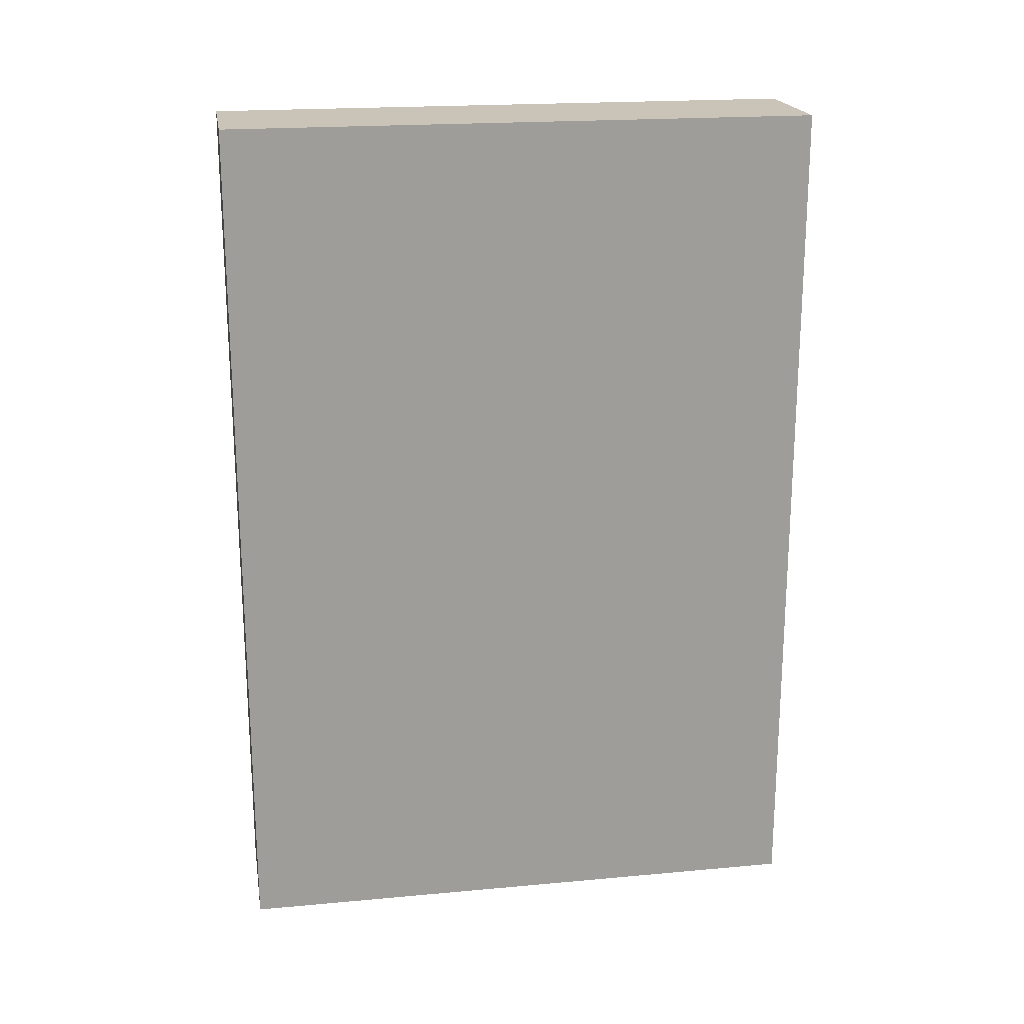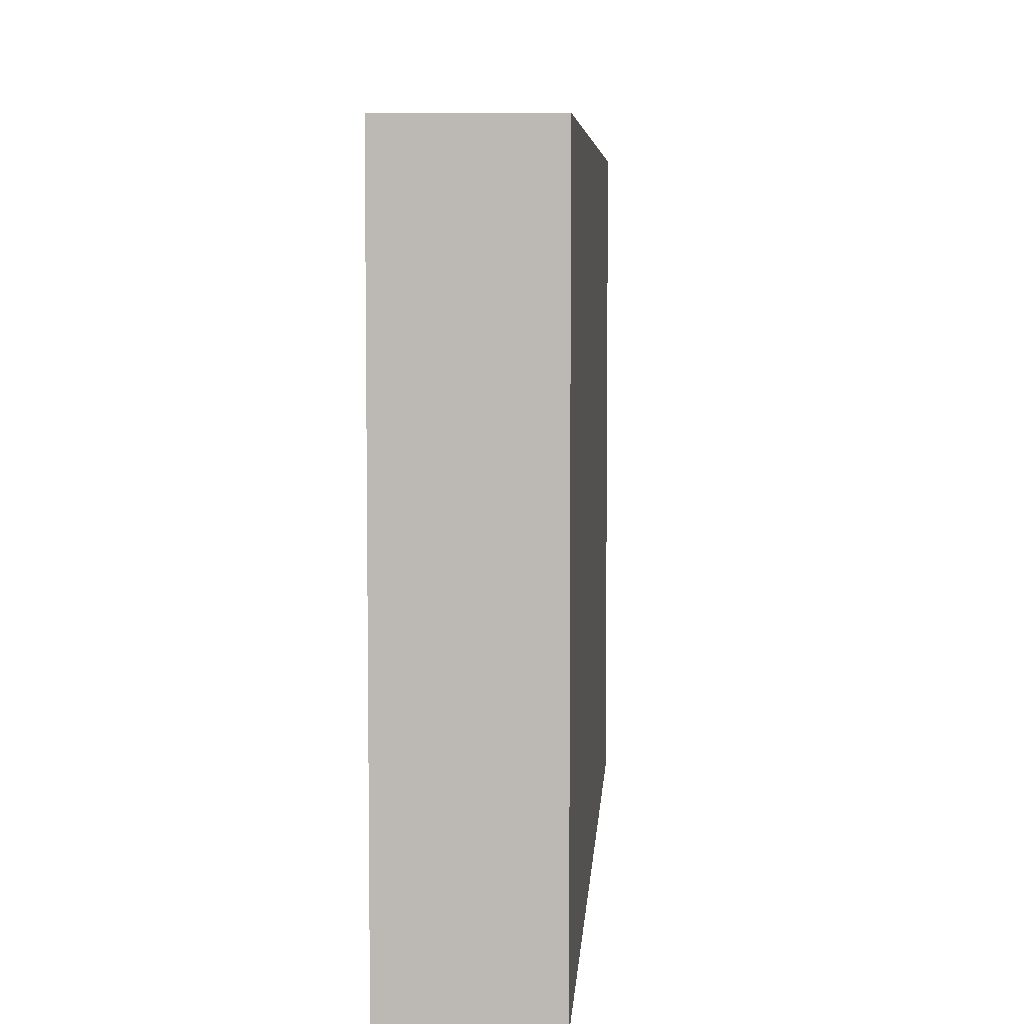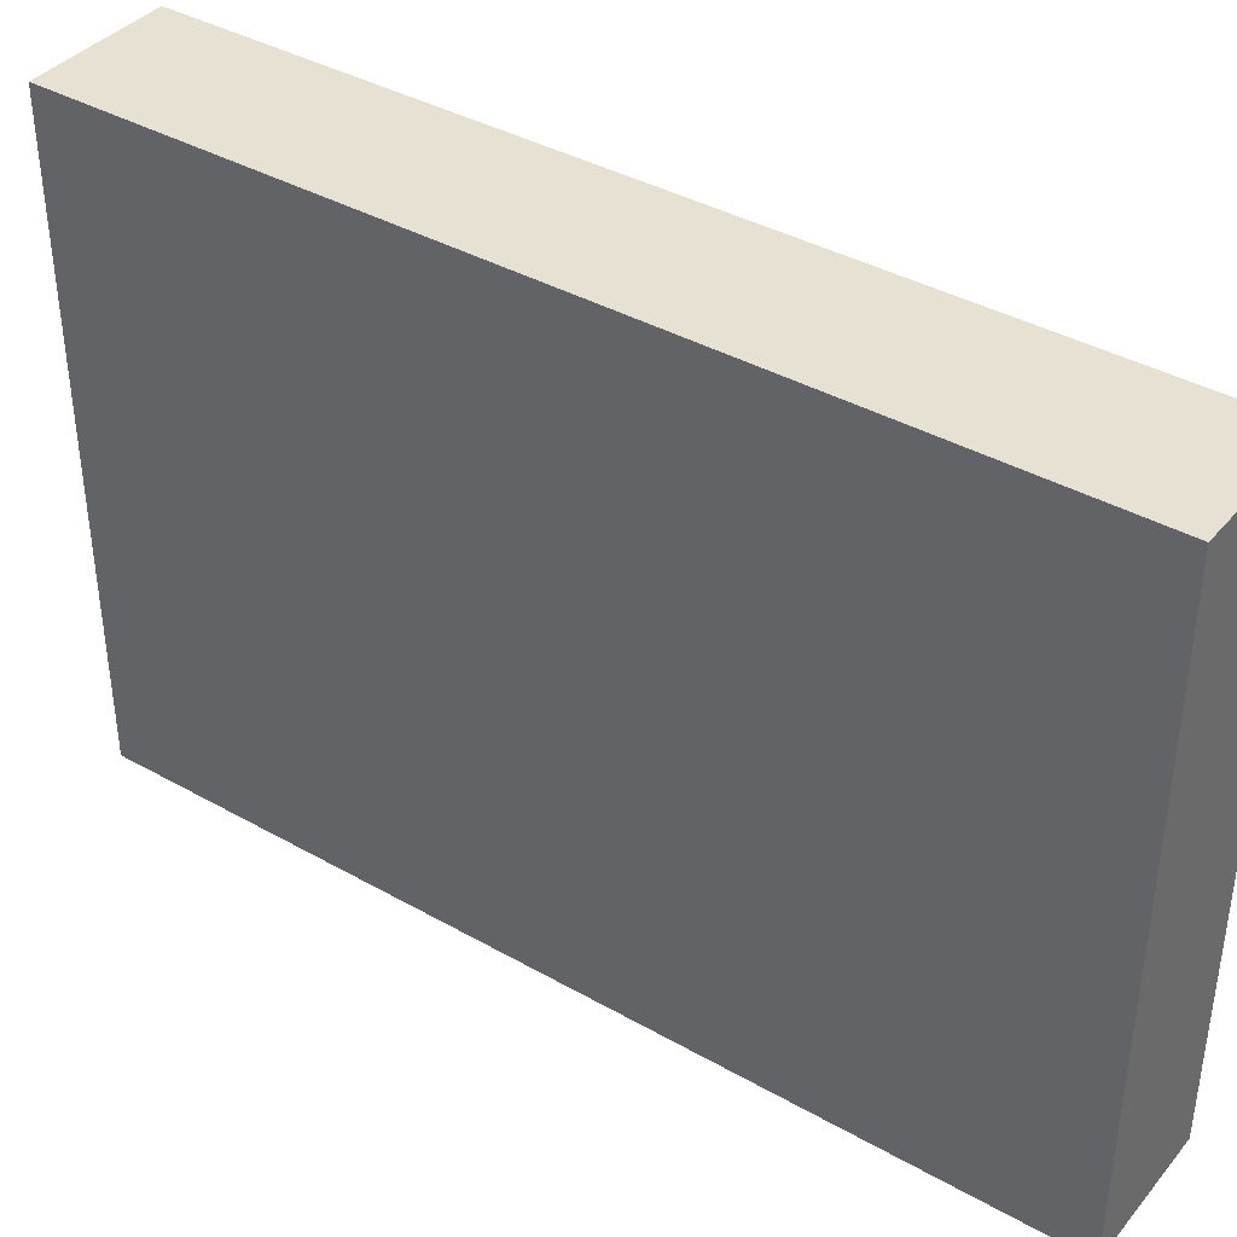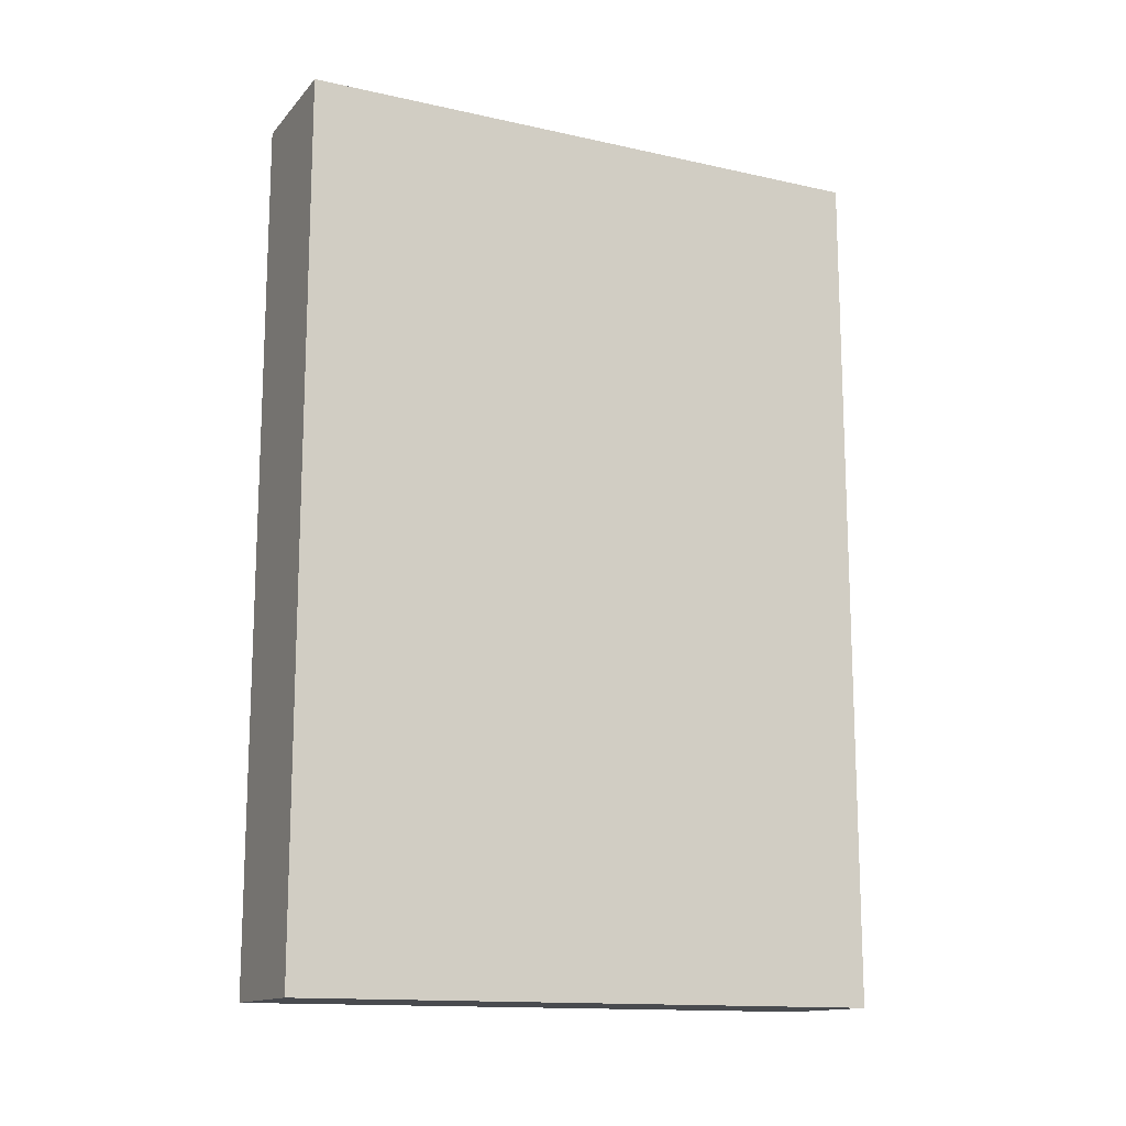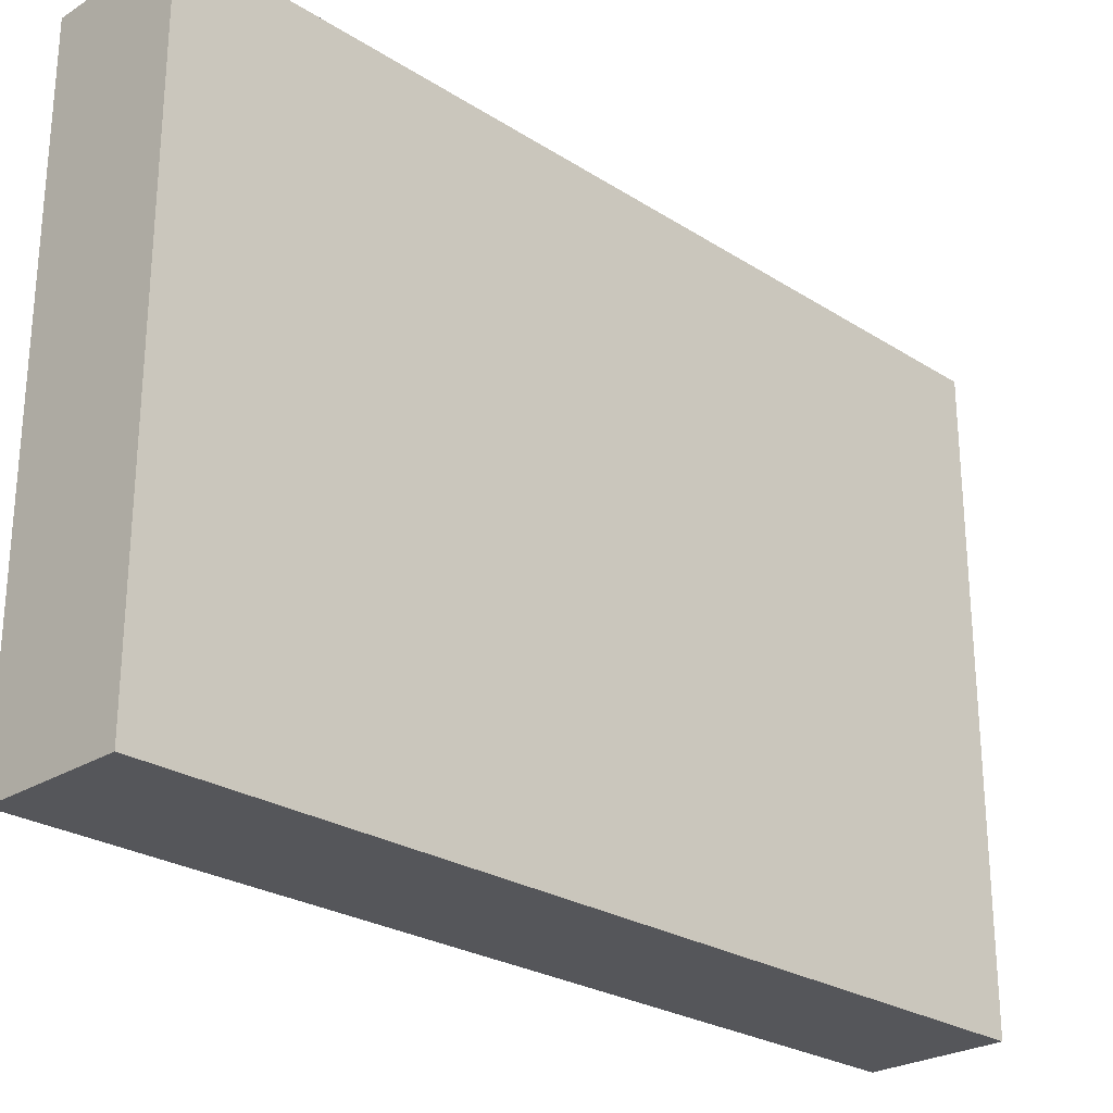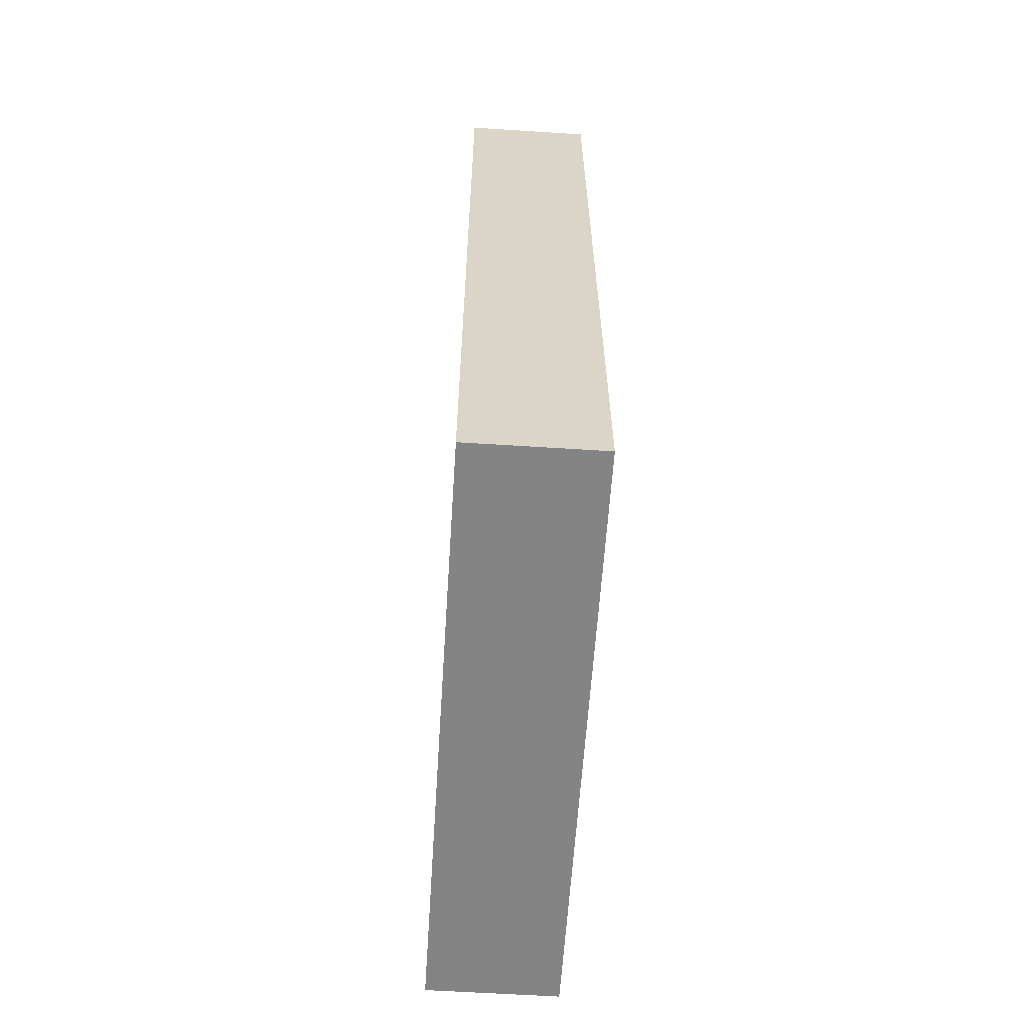
<metadata>
{"format":"obj","ext":"obj","renderer":"f3d","projection":"perspective","resolution":1024,"background":"white","views":[{"elev":19.9,"azim":80.4,"up":"+Y"},{"elev":5.9,"azim":3.7,"up":"+Z"},{"elev":38.9,"azim":125.4,"up":"+Z"},{"elev":-14.2,"azim":64.1,"up":"+Y"},{"elev":-25.8,"azim":44.7,"up":"+Z"},{"elev":-61.4,"azim":176.3,"up":"+Y"}]}
</metadata>
<code>
o Cube.002_Cube.000
v -0.6554 0.09627 5.731
v -0.6552 0.09627 -0.2635
v 0.6602 0.09617 -0.2634
v 0.6601 0.09617 5.731
v -0.6547 8.819 5.731
v -0.6546 8.819 -0.2635
v 0.6609 8.819 -0.2634
v 0.6607 8.819 5.731
f 1 2 3
f 1 3 4
f 5 8 7
f 5 7 6
f 1 5 6
f 1 6 2
f 2 6 7
f 2 7 3
f 3 7 8
f 3 8 4
f 5 1 4
f 5 4 8

</code>
